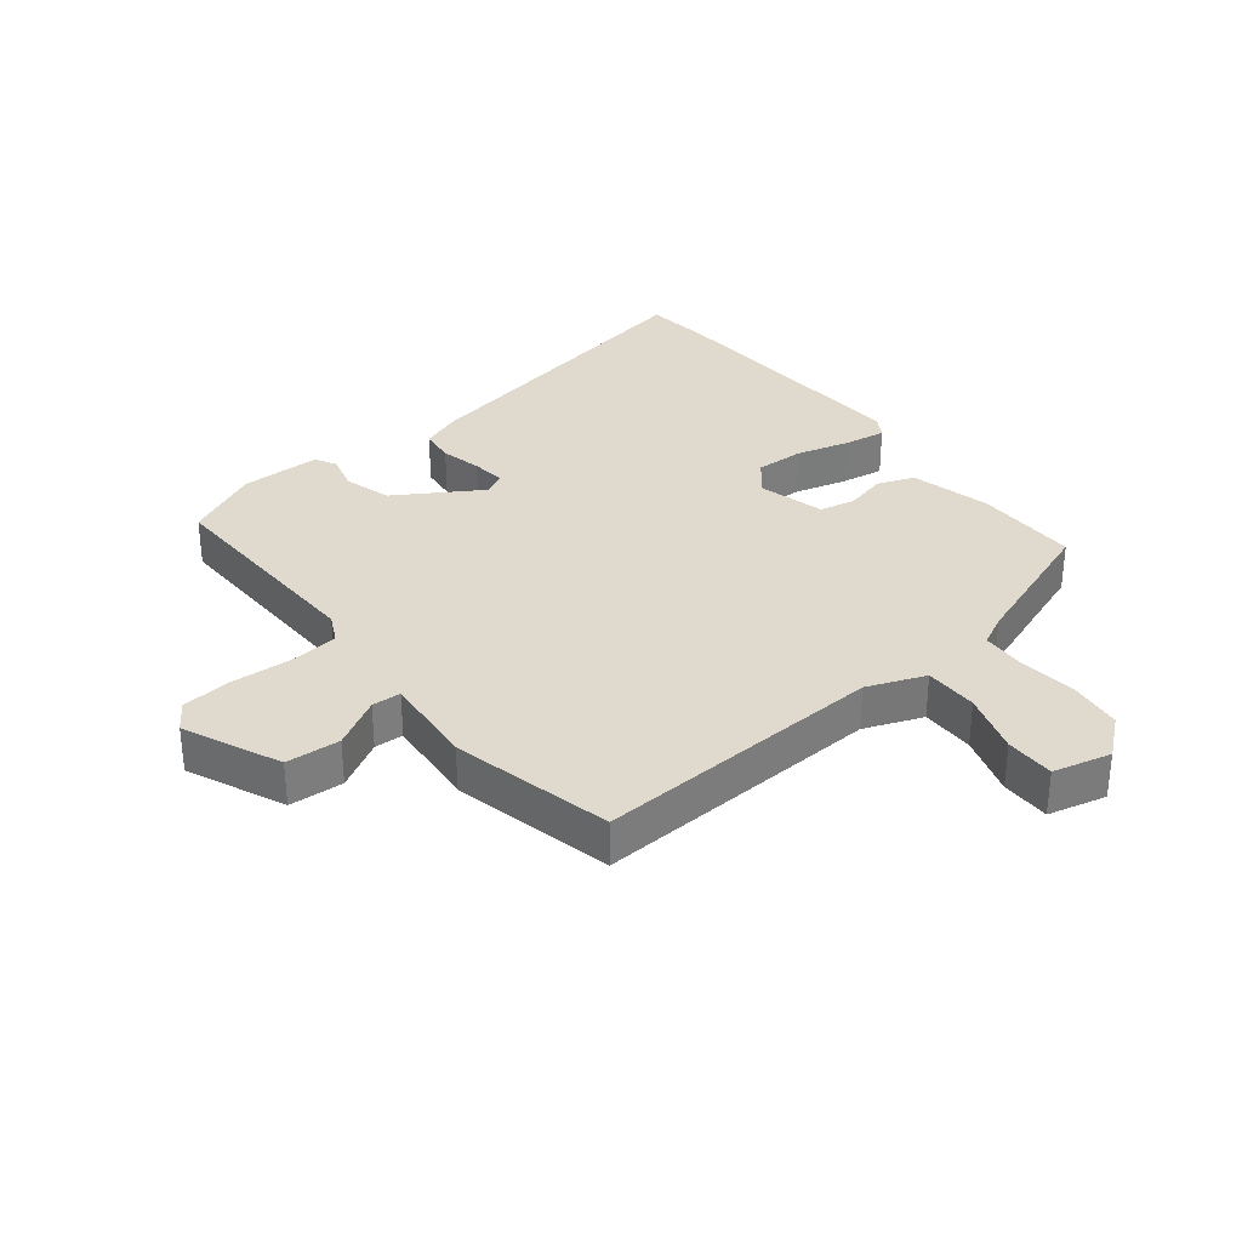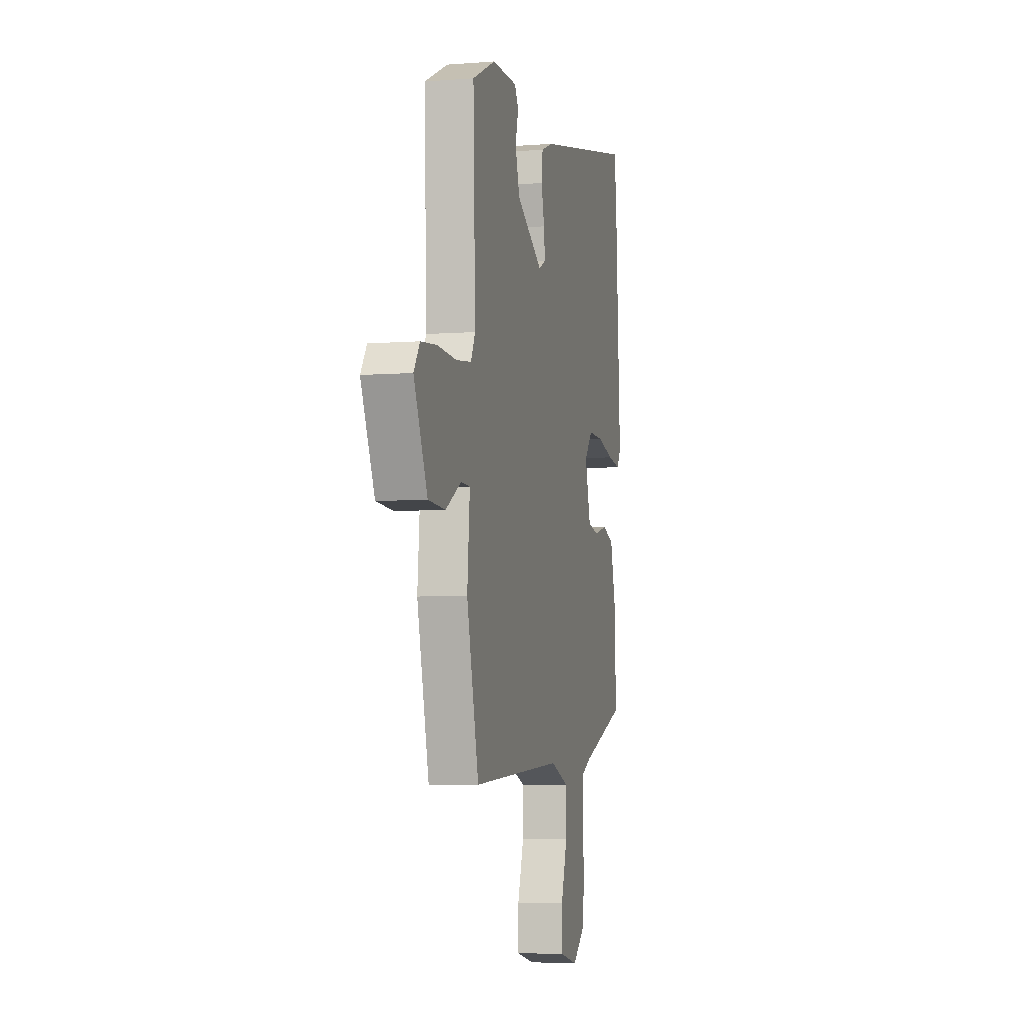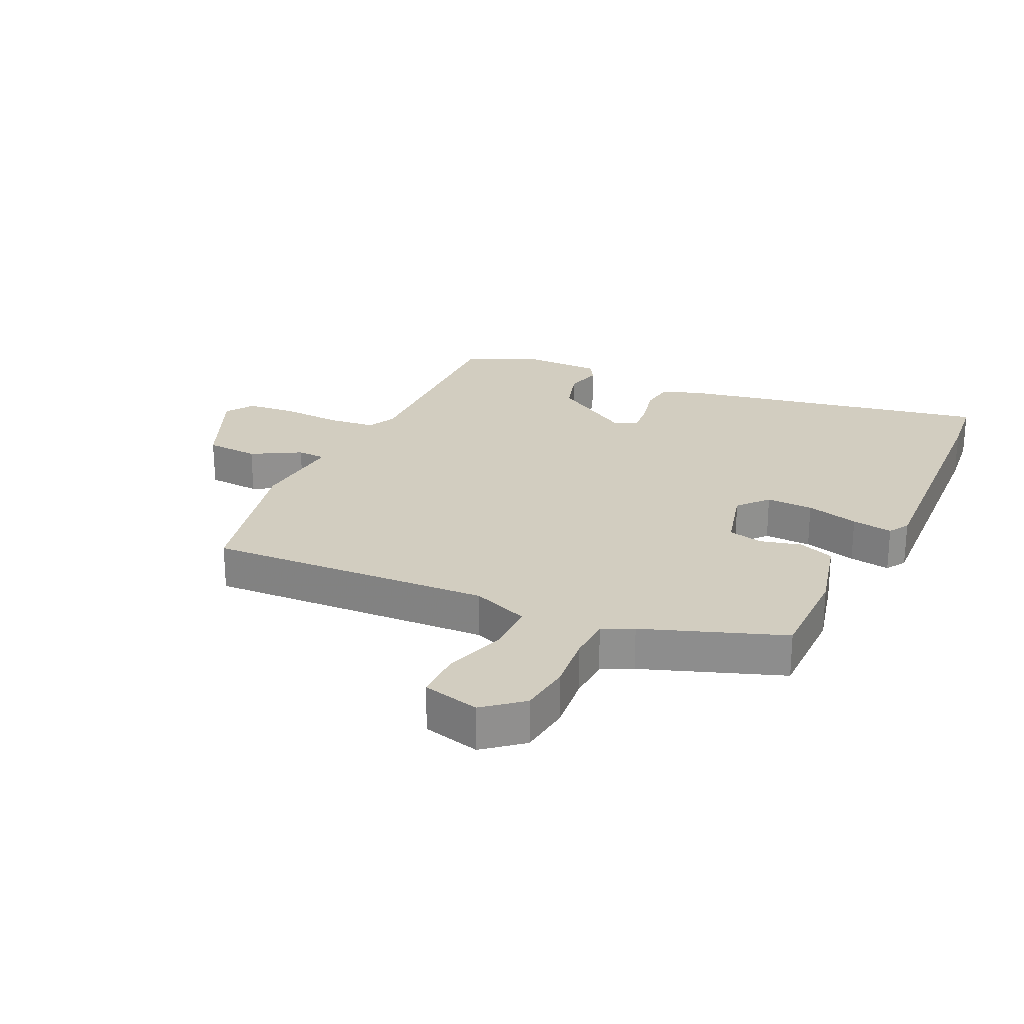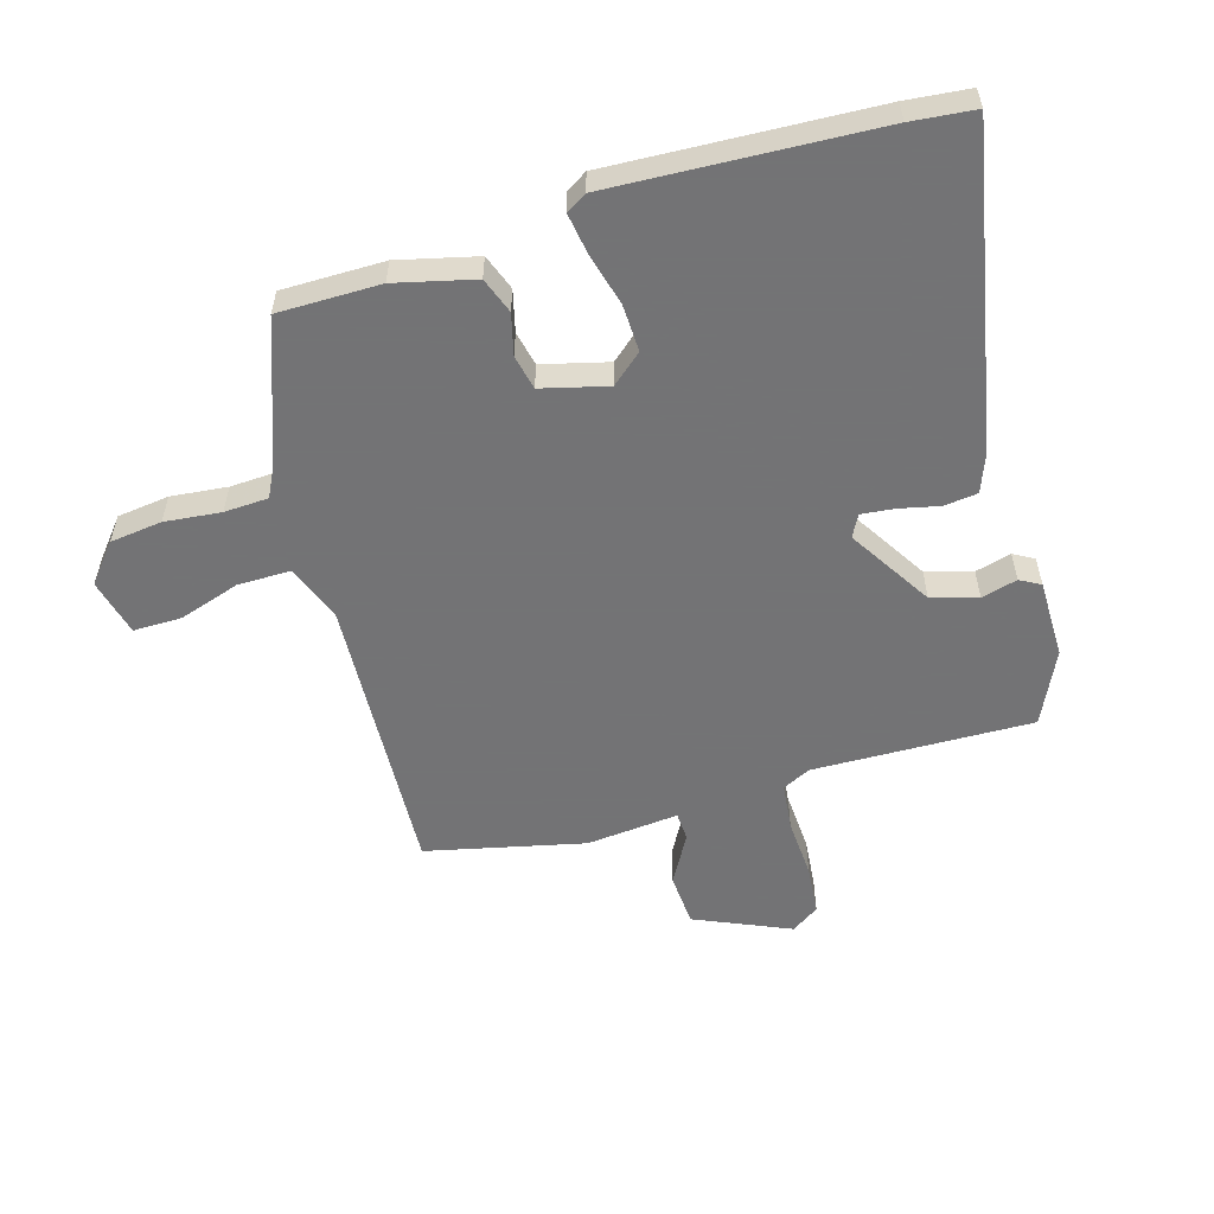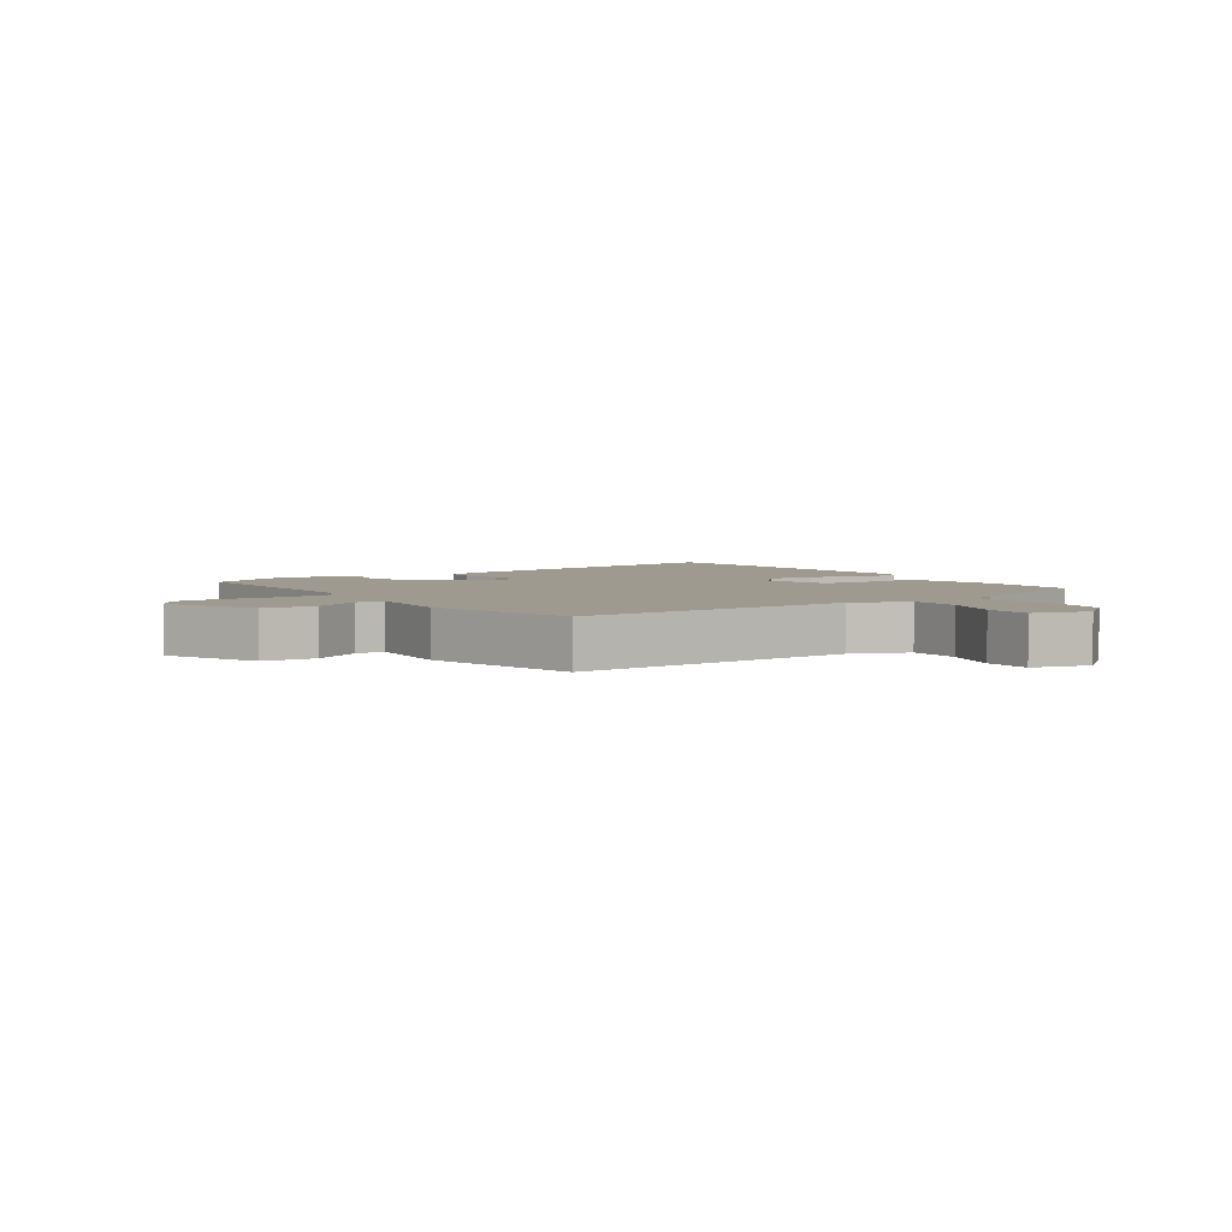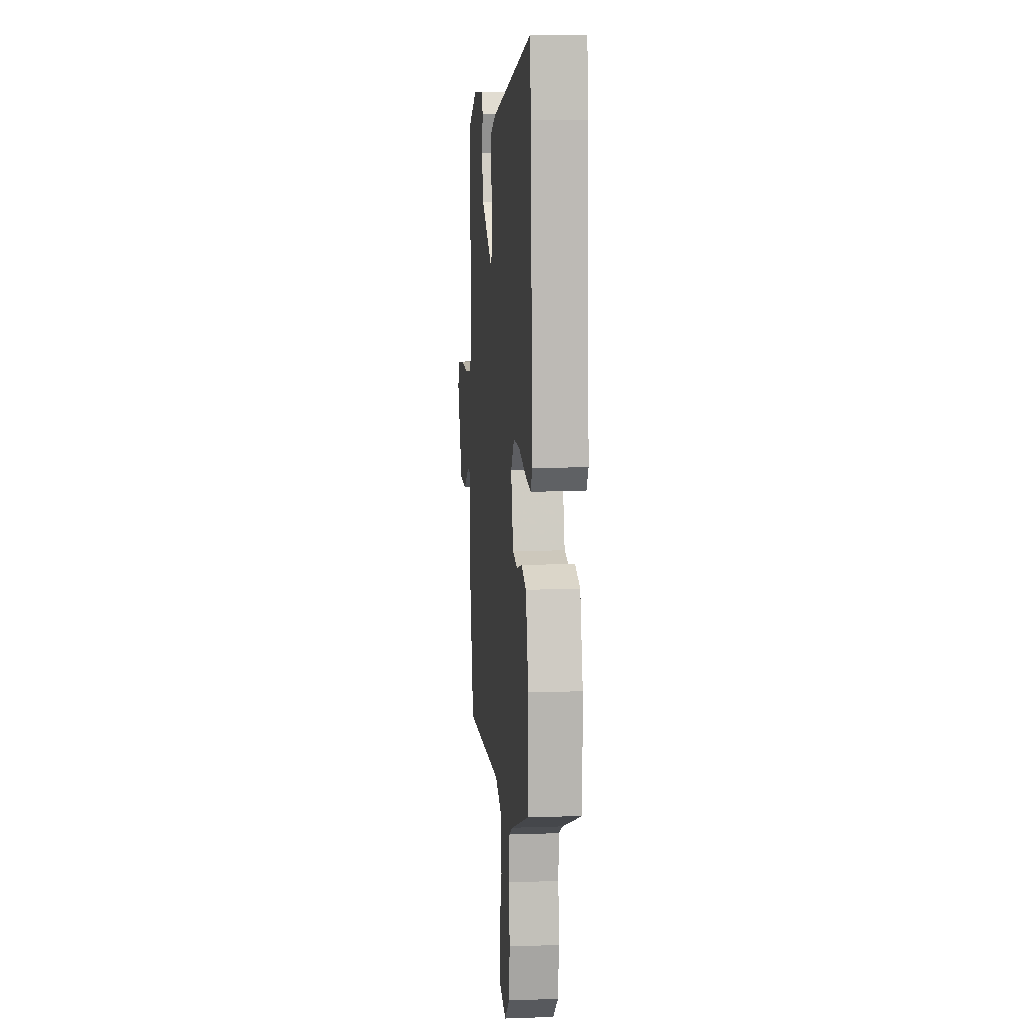
<metadata>
{"format":"obj","ext":"obj","renderer":"f3d","projection":"perspective","resolution":1024,"background":"white","views":[{"elev":32.8,"azim":141.9,"up":"+Y"},{"elev":-5.4,"azim":103.8,"up":"+Z"},{"elev":24.6,"azim":-154.4,"up":"+Y"},{"elev":-56.0,"azim":-73.2,"up":"+Y"},{"elev":3.9,"azim":146.3,"up":"+Y"},{"elev":9.9,"azim":-95.2,"up":"+Z"}]}
</metadata>
<code>
v 0.469 0.07 -0.528
v 0.01 0.07 -0.502
v -0.082 0.07 -0.537
v -0.082 0.07 -0.622
v -0.051 0.07 -0.72
v -0.051 0.07 -0.798
v -0.143 0.07 -0.82
v -0.204 0.07 -0.769
v -0.214 0.07 -0.685
v -0.204 0.07 -0.594
v -0.207 0.07 -0.523
v -0.256 0.07 -0.498
v -0.48 0.07 -0.415
v -0.479 0.07 -0.25
v -0.447 0.07 -0.123
v -0.389 0.07 -0.102
v -0.323 0.07 -0.119
v -0.267 0.07 -0.107
v -0.239 0.07 -0.001
v -0.28 0.07 0.048
v -0.356 0.07 0.046
v -0.441 0.07 0.024
v -0.507 0.07 0.014
v -0.527 0.07 0.047
v -0.503 0.07 0.471
v -0.492 0.07 0.573
v 0.016 0.07 0.47
v 0.077 0.07 0.446
v 0.083 0.07 0.392
v 0.068 0.07 0.327
v 0.062 0.07 0.274
v 0.097 0.07 0.255
v 0.231 0.07 0.337
v 0.253 0.07 0.411
v 0.238 0.07 0.469
v 0.257 0.07 0.502
v 0.383 0.07 0.502
v 0.5 0.07 0.446
v 0.489 0.07 0.092
v 0.511 0.07 0.047
v 0.588 0.07 0.038
v 0.684 0.07 0.043
v 0.764 0.07 0.035
v 0.794 0.07 -0.01
v 0.726 0.07 -0.163
v 0.64 0.07 -0.168
v 0.562 0.07 -0.123
v 0.516 0.07 -0.125
v 0.529 0.07 -0.274
v 0.469 0 -0.528
v 0.01 0 -0.502
v -0.082 0 -0.537
v -0.082 0 -0.622
v -0.051 0 -0.72
v -0.051 0 -0.798
v -0.143 0 -0.82
v -0.204 0 -0.769
v -0.214 0 -0.685
v -0.204 0 -0.594
v -0.207 0 -0.523
v -0.256 0 -0.498
v -0.48 0 -0.415
v -0.479 0 -0.25
v -0.447 0 -0.123
v -0.389 0 -0.102
v -0.323 0 -0.119
v -0.267 0 -0.107
v -0.239 0 -0.001
v -0.28 0 0.048
v -0.356 0 0.046
v -0.441 0 0.024
v -0.507 0 0.014
v -0.527 0 0.047
v -0.503 0 0.471
v -0.492 0 0.573
v 0.016 0 0.47
v 0.077 0 0.446
v 0.083 0 0.392
v 0.068 0 0.327
v 0.062 0 0.274
v 0.097 0 0.255
v 0.231 0 0.337
v 0.253 0 0.411
v 0.238 0 0.469
v 0.257 0 0.502
v 0.383 0 0.502
v 0.5 0 0.446
v 0.489 0 0.092
v 0.511 0 0.047
v 0.588 0 0.038
v 0.684 0 0.043
v 0.764 0 0.035
v 0.794 0 -0.01
v 0.726 0 -0.163
v 0.64 0 -0.168
v 0.562 0 -0.123
v 0.516 0 -0.125
v 0.529 0 -0.274
f 48 49 1 2
f 45 46 47
f 44 45 47
f 43 44 47
f 42 43 47
f 41 42 47
f 40 41 47 48
f 48 2 3
f 40 48 3
f 39 40 3
f 37 38 39
f 36 37 39
f 35 36 39
f 34 35 39
f 33 34 39
f 32 33 39 3
f 28 29 30
f 27 28 30
f 26 27 30
f 25 26 30
f 24 25 30
f 23 24 30
f 22 23 30
f 21 22 30
f 20 21 30 31
f 19 20 31 32
f 15 16 17
f 14 15 17
f 13 14 17
f 12 13 17
f 11 12 17 18
f 8 9 10
f 7 8 10
f 6 7 10
f 5 6 10
f 4 5 10
f 3 4 10 11
f 18 19 32
f 11 18 32
f 3 11 32
f 51 50 98 97
f 96 95 94
f 96 94 93
f 96 93 92
f 96 92 91
f 96 91 90
f 97 96 90 89
f 52 51 97
f 52 97 89
f 52 89 88
f 88 87 86
f 88 86 85
f 88 85 84
f 88 84 83
f 88 83 82
f 52 88 82 81
f 79 78 77
f 79 77 76
f 79 76 75
f 79 75 74
f 79 74 73
f 79 73 72
f 79 72 71
f 79 71 70
f 80 79 70 69
f 81 80 69 68
f 66 65 64
f 66 64 63
f 66 63 62
f 66 62 61
f 67 66 61 60
f 59 58 57
f 59 57 56
f 59 56 55
f 59 55 54
f 59 54 53
f 60 59 53 52
f 81 68 67
f 81 67 60
f 81 60 52
f 1 50 51 2
f 2 51 52 3
f 3 52 53 4
f 4 53 54 5
f 5 54 55 6
f 6 55 56 7
f 7 56 57 8
f 8 57 58 9
f 9 58 59 10
f 10 59 60 11
f 11 60 61 12
f 12 61 62 13
f 13 62 63 14
f 14 63 64 15
f 15 64 65 16
f 16 65 66 17
f 17 66 67 18
f 18 67 68 19
f 19 68 69 20
f 20 69 70 21
f 21 70 71 22
f 22 71 72 23
f 23 72 73 24
f 24 73 74 25
f 25 74 75 26
f 26 75 76 27
f 27 76 77 28
f 28 77 78 29
f 29 78 79 30
f 30 79 80 31
f 31 80 81 32
f 32 81 82 33
f 33 82 83 34
f 34 83 84 35
f 35 84 85 36
f 36 85 86 37
f 37 86 87 38
f 38 87 88 39
f 39 88 89 40
f 40 89 90 41
f 41 90 91 42
f 42 91 92 43
f 43 92 93 44
f 44 93 94 45
f 45 94 95 46
f 46 95 96 47
f 47 96 97 48
f 48 97 98 49
f 49 98 50 1

</code>
